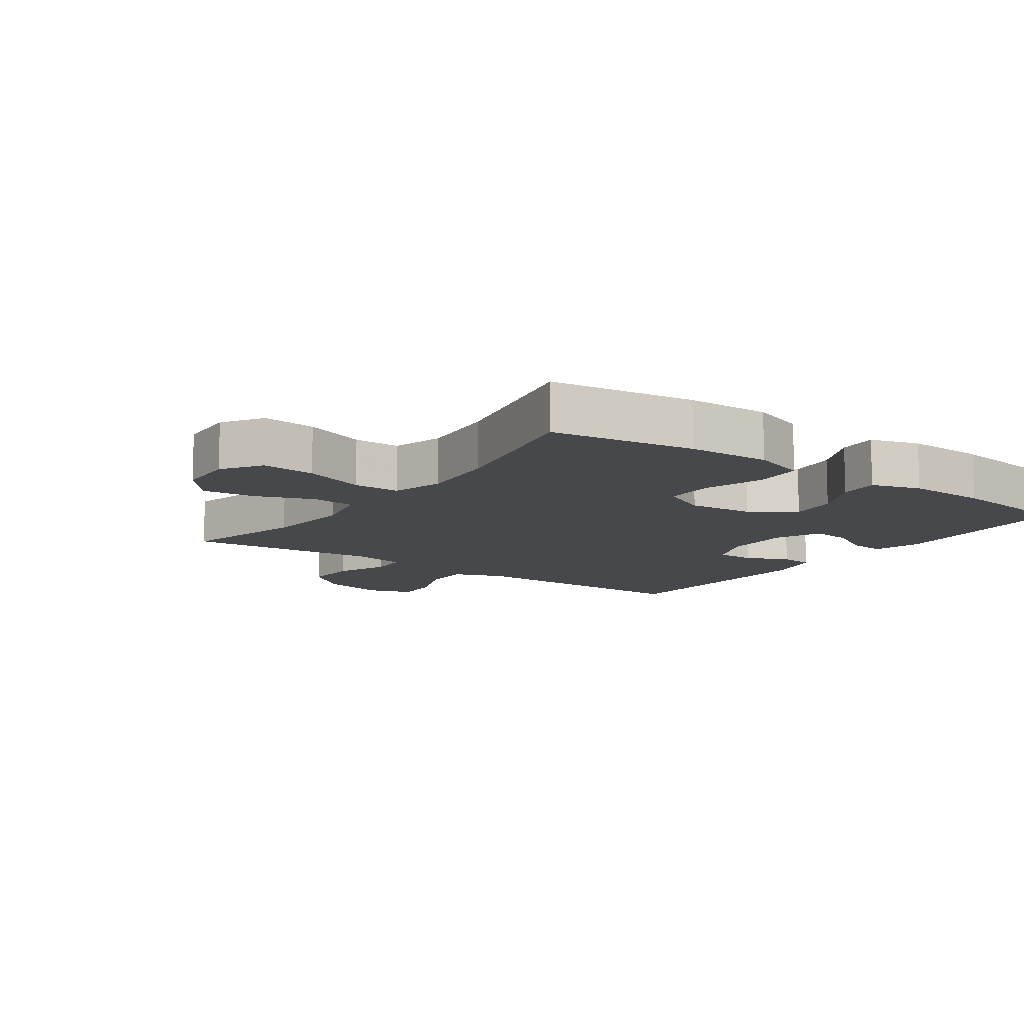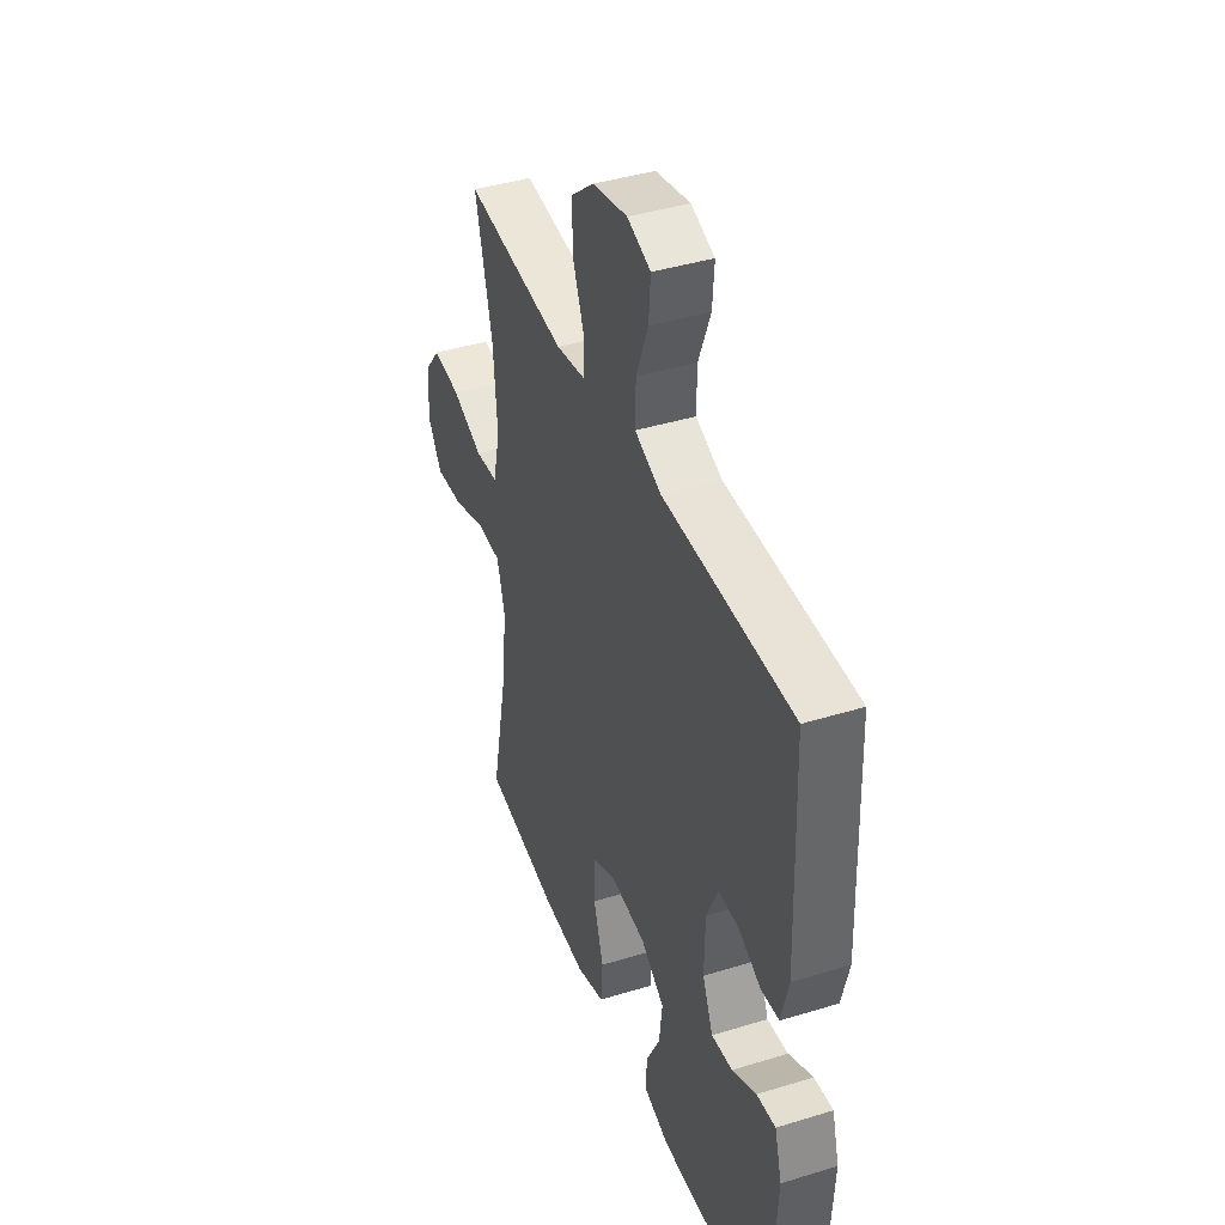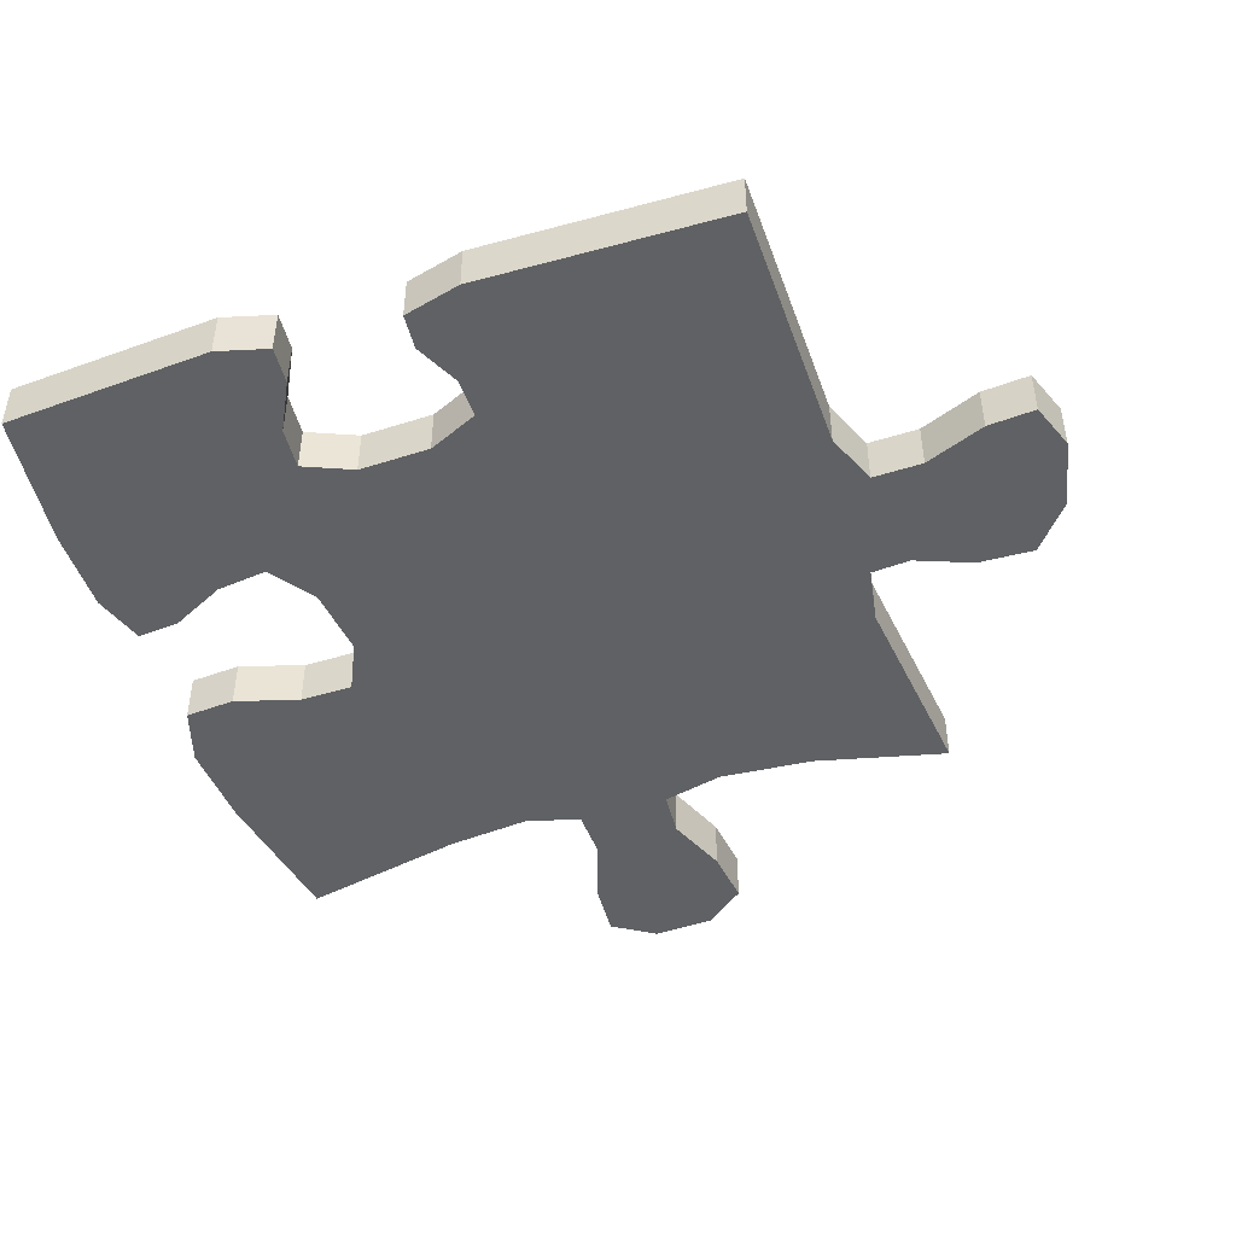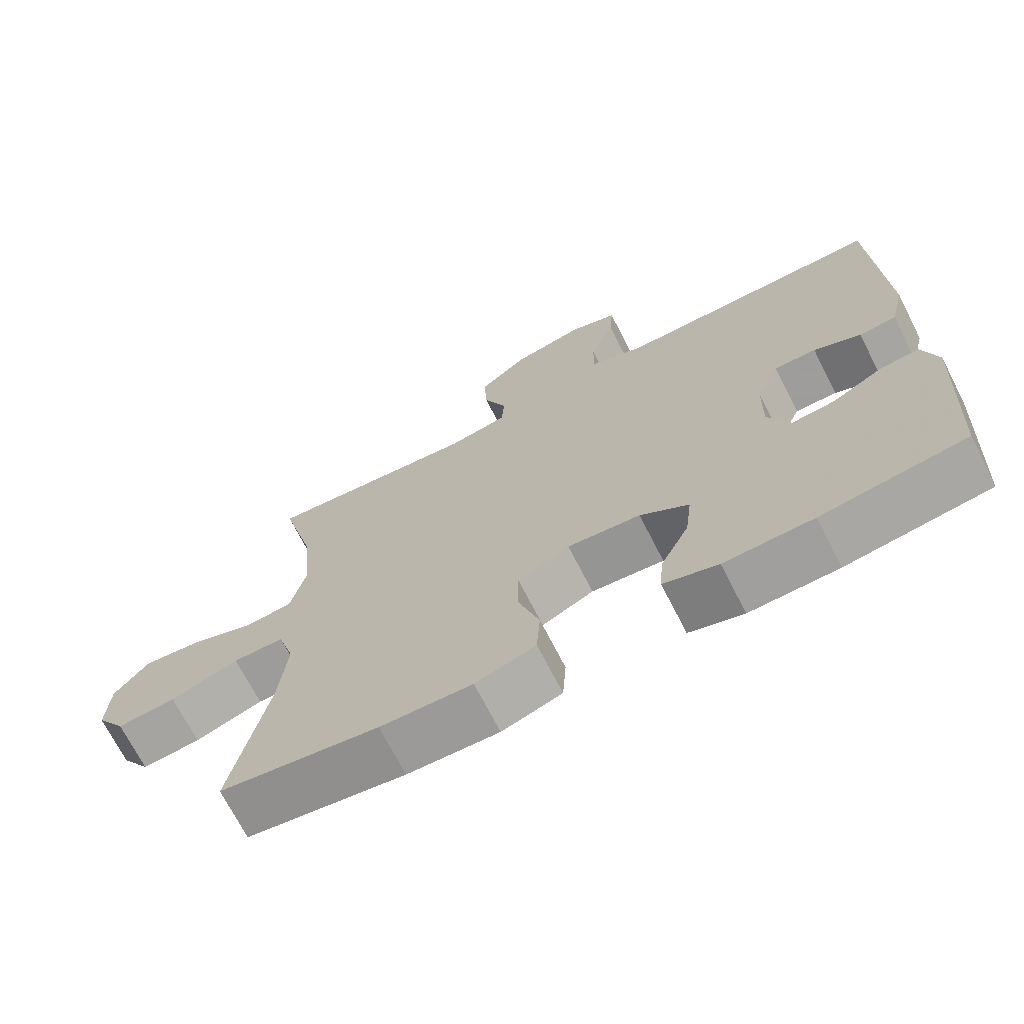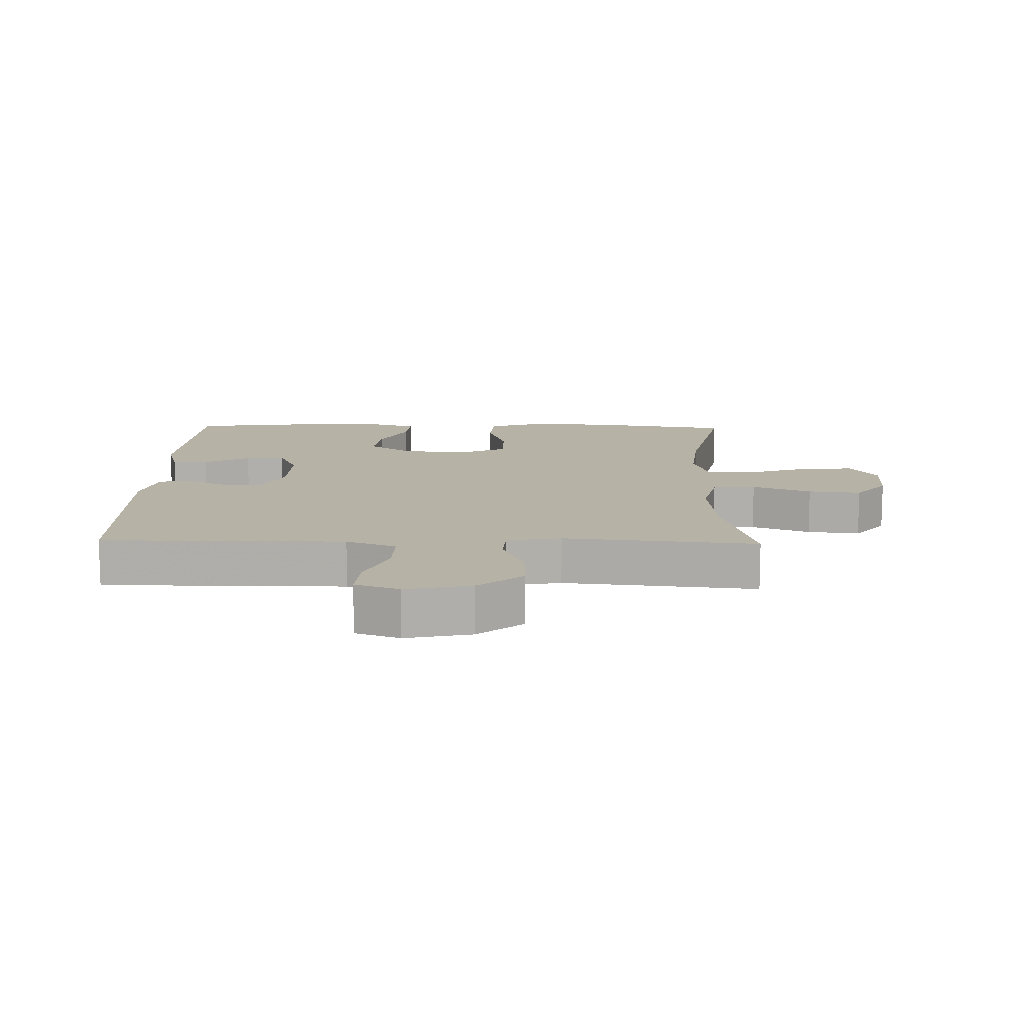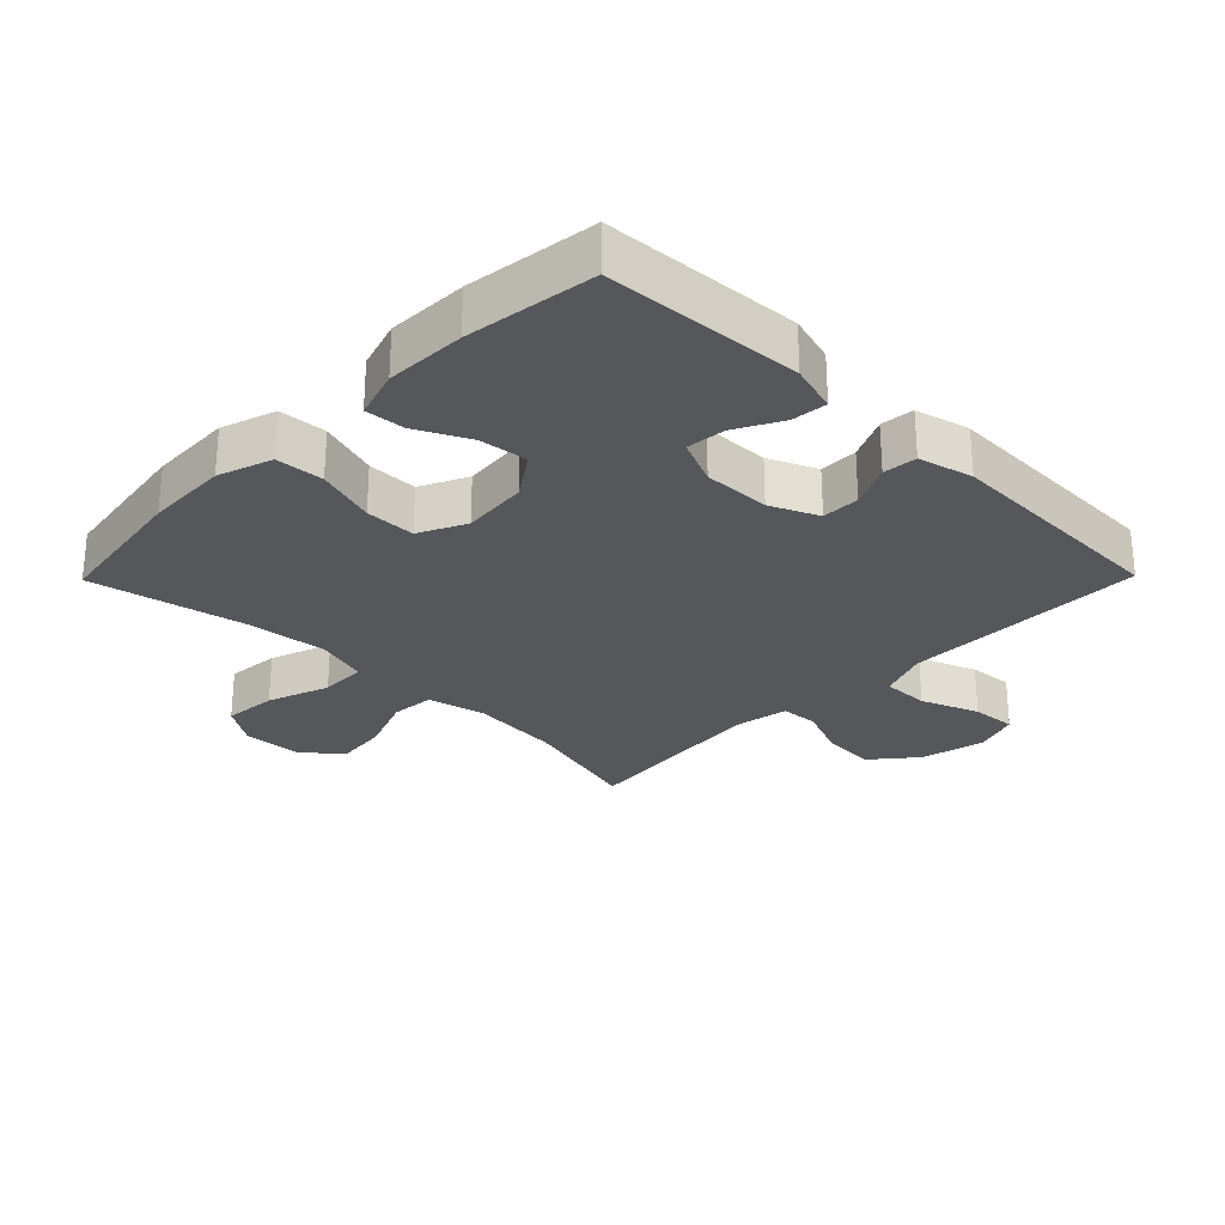
<metadata>
{"format":"obj","ext":"obj","renderer":"f3d","projection":"perspective","resolution":1024,"background":"white","views":[{"elev":-11.2,"azim":144.4,"up":"+Y"},{"elev":41.4,"azim":-110.4,"up":"+Z"},{"elev":-46.2,"azim":-70.9,"up":"+Y"},{"elev":-70.7,"azim":-152.9,"up":"+Z"},{"elev":12.3,"azim":1.4,"up":"+Y"},{"elev":-27.2,"azim":-134.5,"up":"+Y"}]}
</metadata>
<code>
v -0.5 0.07 -0.5
v -0.518 0.07 -0.195
v -0.497 0.07 -0.121
v -0.442 0.07 -0.126
v -0.371 0.07 -0.164
v -0.31 0.07 -0.17
v -0.279 0.07 -0.099
v -0.281 0.07 0.005
v -0.314 0.07 0.079
v -0.373 0.07 0.079
v -0.439 0.07 0.048
v -0.491 0.07 0.053
v -0.512 0.07 0.137
v -0.5 0.07 0.5
v -0.246 0.07 0.5
v -0.124 0.07 0.5
v -0.047 0.07 0.53
v -0.048 0.07 0.603
v -0.083 0.07 0.692
v -0.088 0.07 0.762
v -0.02 0.07 0.786
v 0.081 0.07 0.764
v 0.15 0.07 0.707
v 0.146 0.07 0.625
v 0.113 0.07 0.543
v 0.117 0.07 0.485
v 0.201 0.07 0.47
v 0.5 0.07 0.5
v 0.451 0.07 0.308
v 0.439 0.07 0.17
v 0.46 0.07 0.08
v 0.527 0.07 0.074
v 0.618 0.07 0.109
v 0.7 0.07 0.118
v 0.748 0.07 0.058
v 0.752 0.07 -0.032
v 0.711 0.07 -0.094
v 0.628 0.07 -0.087
v 0.532 0.07 -0.053
v 0.46 0.07 -0.054
v 0.437 0.07 -0.133
v 0.449 0.07 -0.255
v 0.5 0.07 -0.5
v 0.278 0.07 -0.534
v 0.15 0.07 -0.539
v 0.066 0.07 -0.511
v 0.061 0.07 -0.437
v 0.09 0.07 -0.344
v 0.09 0.07 -0.266
v 0.017 0.07 -0.231
v -0.085 0.07 -0.241
v -0.153 0.07 -0.288
v -0.144 0.07 -0.363
v -0.104 0.07 -0.443
v -0.099 0.07 -0.505
v -0.175 0.07 -0.529
v -0.299 0.07 -0.526
v -0.5 0 -0.5
v -0.518 0 -0.195
v -0.497 0 -0.121
v -0.442 0 -0.126
v -0.371 0 -0.164
v -0.31 0 -0.17
v -0.279 0 -0.099
v -0.281 0 0.005
v -0.314 0 0.079
v -0.373 0 0.079
v -0.439 0 0.048
v -0.491 0 0.053
v -0.512 0 0.137
v -0.5 0 0.5
v -0.246 0 0.5
v -0.124 0 0.5
v -0.047 0 0.53
v -0.048 0 0.603
v -0.083 0 0.692
v -0.088 0 0.762
v -0.02 0 0.786
v 0.081 0 0.764
v 0.15 0 0.707
v 0.146 0 0.625
v 0.113 0 0.543
v 0.117 0 0.485
v 0.201 0 0.47
v 0.5 0 0.5
v 0.451 0 0.308
v 0.439 0 0.17
v 0.46 0 0.08
v 0.527 0 0.074
v 0.618 0 0.109
v 0.7 0 0.118
v 0.748 0 0.058
v 0.752 0 -0.032
v 0.711 0 -0.094
v 0.628 0 -0.087
v 0.532 0 -0.053
v 0.46 0 -0.054
v 0.437 0 -0.133
v 0.449 0 -0.255
v 0.5 0 -0.5
v 0.278 0 -0.534
v 0.15 0 -0.539
v 0.066 0 -0.511
v 0.061 0 -0.437
v 0.09 0 -0.344
v 0.09 0 -0.266
v 0.017 0 -0.231
v -0.085 0 -0.241
v -0.153 0 -0.288
v -0.144 0 -0.363
v -0.104 0 -0.443
v -0.099 0 -0.505
v -0.175 0 -0.529
v -0.299 0 -0.526
f 53 54 55 56
f 52 53 56 57
f 45 46 47 48
f 45 48 49
f 42 43 44 45
f 41 42 45 49
f 40 41 49 50
f 36 37 38 39
f 36 39 40
f 35 36 40
f 32 33 34 35
f 32 35 40
f 31 32 40 50
f 27 28 29
f 26 27 29 30
f 22 23 24 25
f 22 25 26
f 21 22 26
f 18 19 20 21
f 17 18 21 26
f 16 17 26 30
f 12 13 14 15
f 10 11 12 15
f 9 10 15 16
f 8 9 16 30
f 2 3 4 5
f 2 5 6
f 52 57 1 2
f 51 52 2 6
f 50 51 6 7
f 30 31 50
f 7 8 30 50
f 113 112 111 110
f 114 113 110 109
f 105 104 103 102
f 106 105 102
f 102 101 100 99
f 106 102 99 98
f 107 106 98 97
f 96 95 94 93
f 97 96 93
f 97 93 92
f 92 91 90 89
f 97 92 89
f 107 97 89 88
f 86 85 84
f 87 86 84 83
f 82 81 80 79
f 83 82 79
f 83 79 78
f 78 77 76 75
f 83 78 75 74
f 87 83 74 73
f 72 71 70 69
f 72 69 68 67
f 73 72 67 66
f 87 73 66 65
f 62 61 60 59
f 63 62 59
f 59 58 114 109
f 63 59 109 108
f 64 63 108 107
f 107 88 87
f 107 87 65 64
f 1 58 59 2
f 2 59 60 3
f 3 60 61 4
f 4 61 62 5
f 5 62 63 6
f 6 63 64 7
f 7 64 65 8
f 8 65 66 9
f 9 66 67 10
f 10 67 68 11
f 11 68 69 12
f 12 69 70 13
f 13 70 71 14
f 14 71 72 15
f 15 72 73 16
f 16 73 74 17
f 17 74 75 18
f 18 75 76 19
f 19 76 77 20
f 20 77 78 21
f 21 78 79 22
f 22 79 80 23
f 23 80 81 24
f 24 81 82 25
f 25 82 83 26
f 26 83 84 27
f 27 84 85 28
f 28 85 86 29
f 29 86 87 30
f 30 87 88 31
f 31 88 89 32
f 32 89 90 33
f 33 90 91 34
f 34 91 92 35
f 35 92 93 36
f 36 93 94 37
f 37 94 95 38
f 38 95 96 39
f 39 96 97 40
f 40 97 98 41
f 41 98 99 42
f 42 99 100 43
f 43 100 101 44
f 44 101 102 45
f 45 102 103 46
f 46 103 104 47
f 47 104 105 48
f 48 105 106 49
f 49 106 107 50
f 50 107 108 51
f 51 108 109 52
f 52 109 110 53
f 53 110 111 54
f 54 111 112 55
f 55 112 113 56
f 56 113 114 57
f 57 114 58 1

</code>
